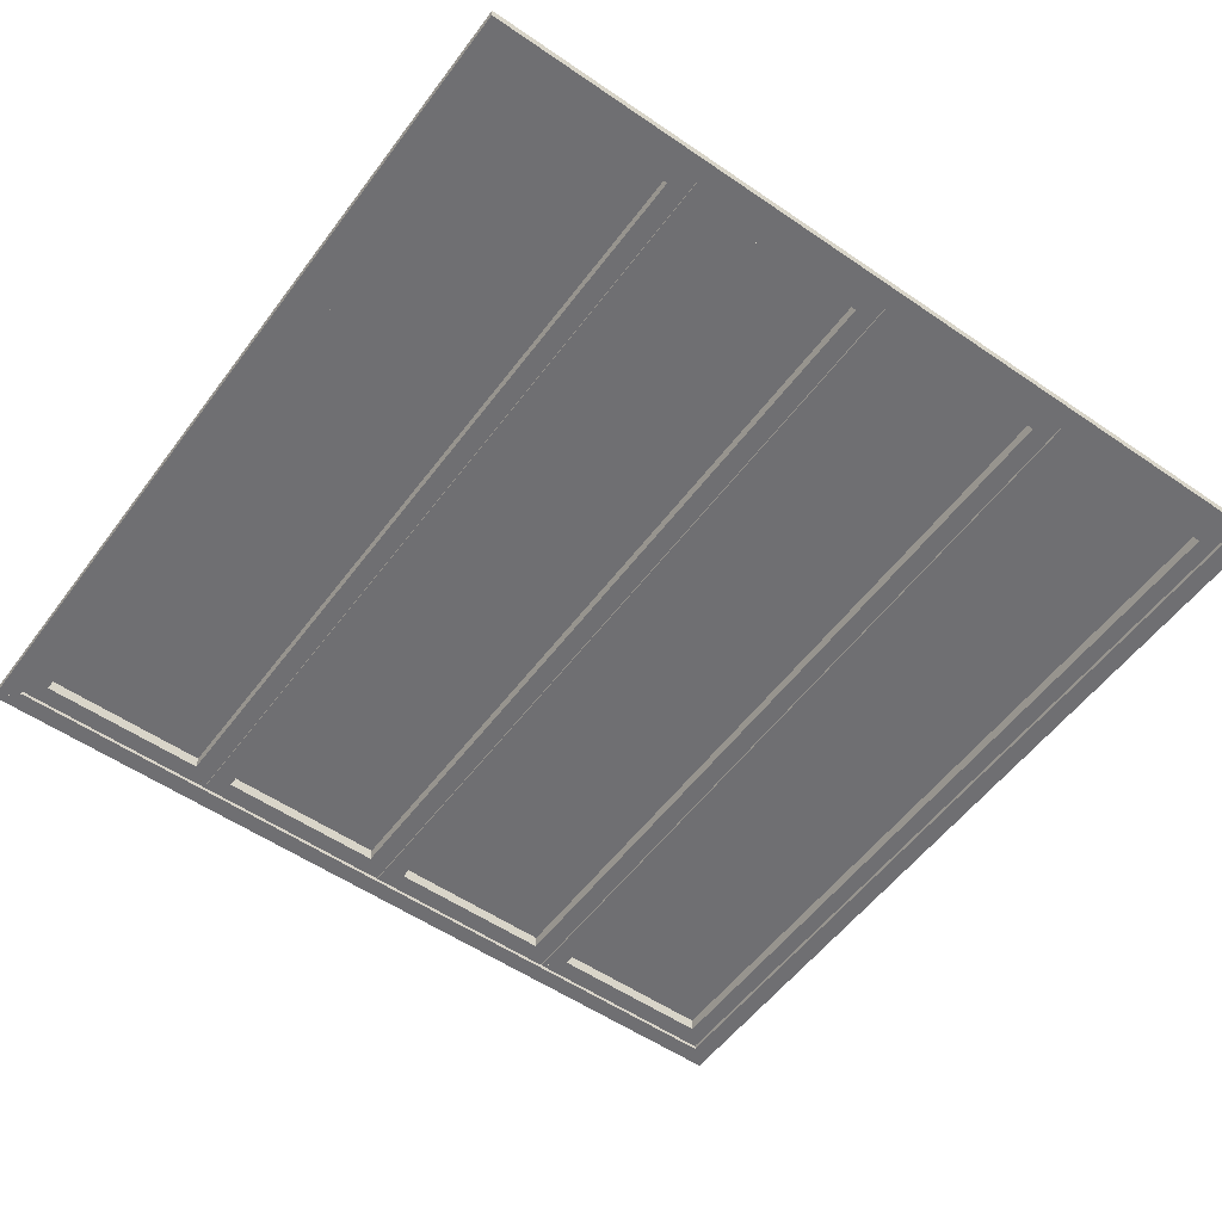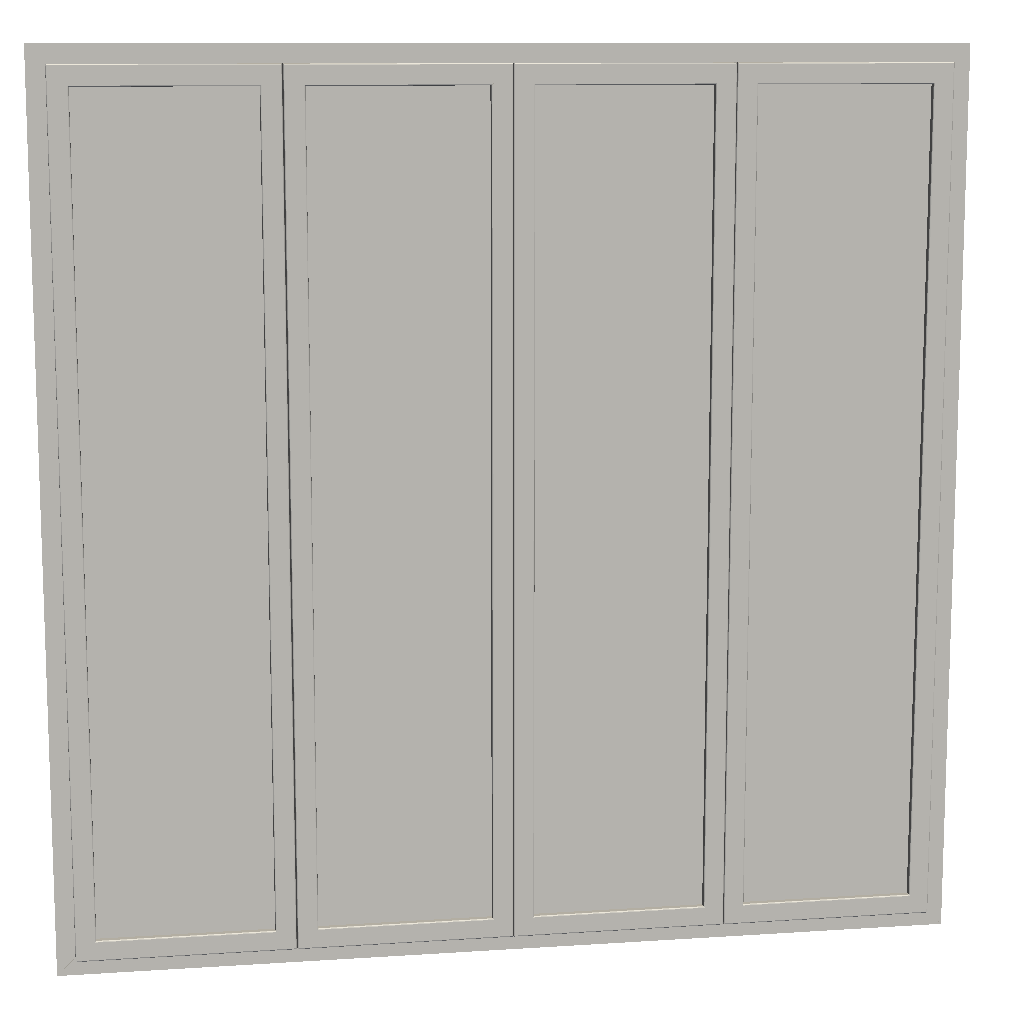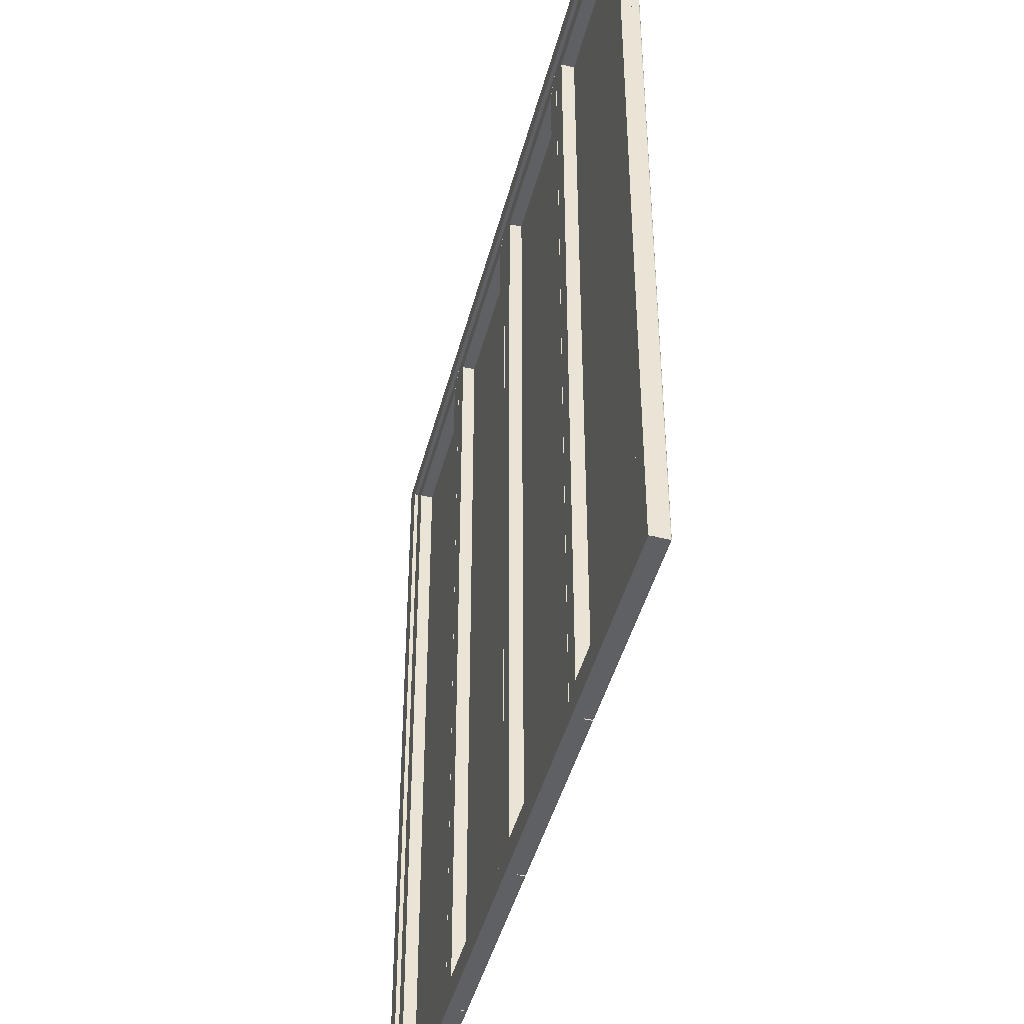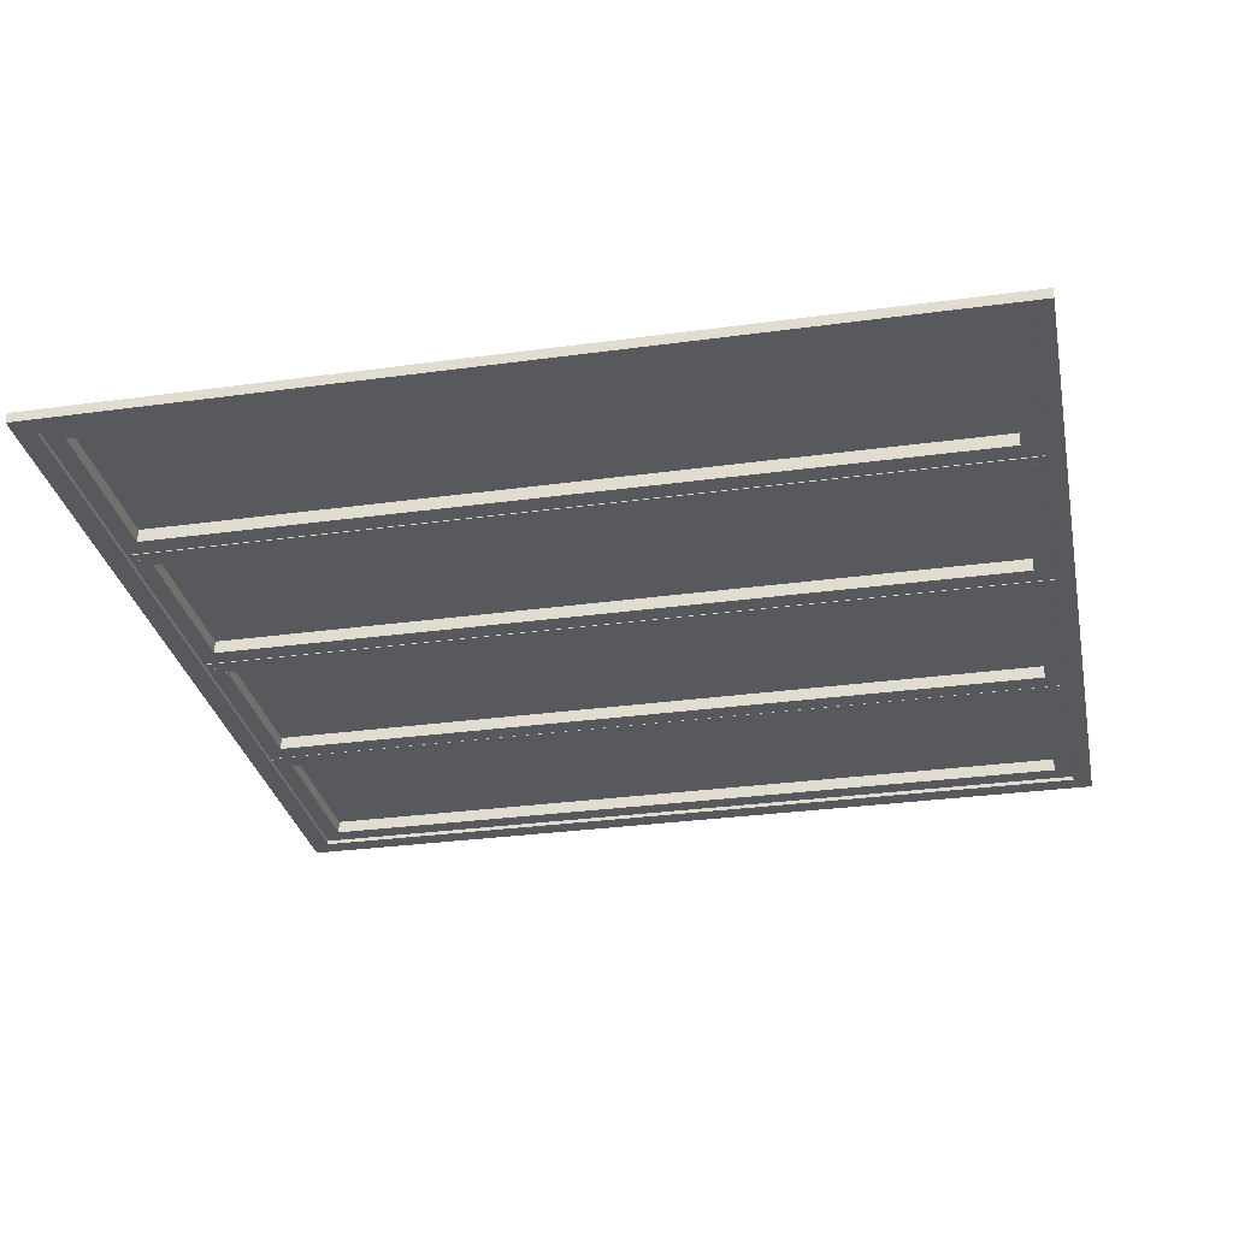
<metadata>
{"format":"obj","ext":"obj","renderer":"f3d","projection":"perspective","resolution":1024,"background":"white","views":[{"elev":-54.7,"azim":144.0,"up":"+Z"},{"elev":10.8,"azim":-9.4,"up":"+Y"},{"elev":-44.0,"azim":-104.2,"up":"+Y"},{"elev":-30.2,"azim":-78.7,"up":"+Z"}]}
</metadata>
<code>
o Plane.003_Plane.006
v 21.3 -40.2 2.225
v 38.89 -40.2 2.225
v 21.3 40.53 2.225
v 38.89 40.53 2.225
v 0.2531 -40.2 2.225
v 17.84 -40.2 2.225
v 0.2531 40.53 2.225
v 17.84 40.53 2.225
v -20.82 -40.2 2.225
v -3.234 -40.2 2.225
v -20.82 40.53 2.225
v -3.234 40.53 2.225
v -41.92 -40.2 2.225
v -24.33 -40.2 2.225
v -41.92 40.53 2.225
v -24.33 40.53 2.225
v -43.63 -41.58 0.9254
v -41.63 -39.58 0.9254
v -22.64 -41.58 0.9254
v -24.64 -39.58 0.9254
v -43.63 -41.58 2.796
v -43.5 -41.45 2.925
v -43.62 -41.56 2.86
v -43.57 -41.51 2.908
v -41.76 -39.71 2.925
v -41.63 -39.58 2.796
v -41.7 -39.64 2.908
v -41.65 -39.59 2.86
v -22.77 -41.45 2.925
v -22.64 -41.58 2.796
v -22.7 -41.51 2.908
v -22.66 -41.56 2.86
v -24.64 -39.58 2.796
v -24.51 -39.71 2.925
v -24.62 -39.59 2.86
v -24.57 -39.64 2.908
v -22.64 -41.58 0.9321
v -22.64 42.42 0.9321
v -24.64 -39.57 0.9321
v -24.63 40.41 0.9321
v -22.64 -41.58 2.812
v -22.76 -41.46 2.932
v -22.65 -41.56 2.872
v -22.7 -41.52 2.916
v -22.76 42.3 2.932
v -22.64 42.42 2.812
v -22.7 42.36 2.916
v -22.65 42.4 2.872
v -24.52 -39.7 2.932
v -24.64 -39.57 2.812
v -24.58 -39.63 2.916
v -24.62 -39.59 2.872
v -24.63 40.41 2.812
v -24.51 40.53 2.932
v -24.62 40.42 2.872
v -24.57 40.47 2.916
v -43.63 42.41 0.9201
v -41.63 40.41 0.9201
v -22.64 42.41 0.9201
v -24.64 40.41 0.9201
v -43.53 42.31 2.92
v -43.63 42.41 2.813
v -43.58 42.36 2.906
v -43.62 42.4 2.867
v -41.63 40.41 2.813
v -41.74 40.52 2.92
v -41.65 40.42 2.867
v -41.69 40.46 2.906
v -22.64 42.41 2.813
v -22.75 42.3 2.92
v -22.65 42.39 2.867
v -22.69 42.36 2.906
v -24.53 40.52 2.92
v -24.64 40.41 2.813
v -24.58 40.46 2.906
v -24.62 40.42 2.867
v -43.63 -41.58 0.9321
v -43.63 42.42 0.9321
v -41.63 -39.58 0.9321
v -41.63 40.41 0.9321
v -43.51 -41.45 2.932
v -43.63 -41.58 2.805
v -43.56 -41.5 2.922
v -43.6 -41.54 2.895
v -43.62 -41.57 2.854
v -43.63 42.42 2.805
v -43.51 42.29 2.932
v -43.62 42.41 2.854
v -43.6 42.38 2.895
v -43.56 42.34 2.923
v -41.63 -39.58 2.805
v -41.76 -39.7 2.932
v -41.64 -39.59 2.854
v -41.67 -39.61 2.895
v -41.71 -39.65 2.922
v -41.76 40.54 2.932
v -41.63 40.41 2.805
v -41.71 40.49 2.923
v -41.67 40.45 2.895
v -41.64 40.42 2.854
v 19.59 -41.58 0.9254
v 21.59 -39.58 0.9254
v 40.58 -41.58 0.9254
v 38.59 -39.58 0.9254
v 19.59 -41.58 2.796
v 19.72 -41.45 2.925
v 19.61 -41.56 2.86
v 19.65 -41.51 2.908
v 21.46 -39.71 2.925
v 21.59 -39.58 2.796
v 21.52 -39.64 2.908
v 21.57 -39.59 2.86
v 40.45 -41.45 2.925
v 40.58 -41.58 2.796
v 40.52 -41.51 2.908
v 40.57 -41.56 2.86
v 38.59 -39.58 2.796
v 38.72 -39.71 2.925
v 38.6 -39.59 2.86
v 38.65 -39.64 2.908
v 19.59 -41.58 0.9321
v 19.59 42.42 0.9321
v 21.59 -39.58 0.9321
v 21.59 40.41 0.9321
v 19.72 -41.45 2.932
v 19.59 -41.58 2.805
v 19.67 -41.5 2.922
v 19.63 -41.54 2.895
v 19.6 -41.57 2.854
v 19.59 42.42 2.805
v 19.72 42.29 2.932
v 19.6 42.41 2.854
v 19.63 42.38 2.895
v 19.67 42.34 2.923
v 21.59 -39.58 2.805
v 21.46 -39.7 2.932
v 21.58 -39.59 2.854
v 21.55 -39.61 2.895
v 21.51 -39.65 2.922
v 21.46 40.54 2.932
v 21.59 40.41 2.805
v 21.51 40.49 2.923
v 21.55 40.45 2.895
v 21.58 40.42 2.854
v 19.59 42.41 0.9201
v 21.59 40.41 0.9201
v 40.58 42.41 0.9201
v 38.59 40.41 0.9201
v 19.7 42.31 2.92
v 19.59 42.41 2.813
v 19.64 42.36 2.906
v 19.6 42.4 2.867
v 21.59 40.41 2.813
v 21.48 40.52 2.92
v 21.57 40.42 2.867
v 21.54 40.46 2.906
v 40.58 42.41 2.813
v 40.48 42.3 2.92
v 40.57 42.39 2.867
v 40.53 42.36 2.906
v 38.69 40.52 2.92
v 38.59 40.41 2.813
v 38.64 40.46 2.906
v 38.6 40.42 2.867
v 40.59 -41.58 0.9321
v 40.59 42.42 0.9321
v 38.59 -39.57 0.9321
v 38.59 40.41 0.9321
v 40.59 -41.58 2.812
v 40.46 -41.46 2.932
v 40.57 -41.56 2.872
v 40.52 -41.52 2.916
v 40.46 42.3 2.932
v 40.59 42.42 2.812
v 40.52 42.36 2.916
v 40.57 42.4 2.872
v 38.71 -39.7 2.932
v 38.59 -39.57 2.812
v 38.65 -39.63 2.916
v 38.6 -39.59 2.872
v 38.59 40.41 2.812
v 38.71 40.53 2.932
v 38.61 40.42 2.872
v 38.65 40.47 2.916
v -1.455 42.41 0.9201
v 0.5434 40.41 0.9201
v 19.54 42.41 0.9201
v 17.54 40.41 0.9201
v -1.349 42.31 2.92
v -1.455 42.41 2.813
v -1.402 42.36 2.906
v -1.441 42.4 2.867
v 0.5434 40.41 2.813
v 0.4367 40.52 2.92
v 0.5291 40.42 2.867
v 0.49 40.46 2.906
v 19.54 42.41 2.813
v 19.43 42.3 2.92
v 19.52 42.39 2.867
v 19.48 42.36 2.906
v 17.65 40.52 2.92
v 17.54 40.41 2.813
v 17.6 40.46 2.906
v 17.56 40.42 2.867
v 19.54 -41.58 0.9321
v 19.54 42.42 0.9321
v 17.54 -39.57 0.9321
v 17.54 40.41 0.9321
v 19.54 -41.58 2.812
v 19.42 -41.46 2.932
v 19.52 -41.56 2.872
v 19.48 -41.52 2.916
v 19.42 42.3 2.932
v 19.54 42.42 2.812
v 19.48 42.36 2.916
v 19.52 42.4 2.872
v 17.66 -39.7 2.932
v 17.54 -39.57 2.812
v 17.6 -39.63 2.916
v 17.56 -39.59 2.872
v 17.54 40.41 2.812
v 17.66 40.53 2.932
v 17.56 40.42 2.872
v 17.6 40.47 2.916
v -1.455 -41.58 0.9254
v 0.5434 -39.58 0.9254
v 19.54 -41.58 0.9254
v 17.54 -39.58 0.9254
v -1.455 -41.58 2.796
v -1.326 -41.45 2.925
v -1.438 -41.56 2.86
v -1.391 -41.51 2.908
v 0.4138 -39.71 2.925
v 0.5434 -39.58 2.796
v 0.4786 -39.64 2.908
v 0.526 -39.59 2.86
v 19.41 -41.45 2.925
v 19.54 -41.58 2.796
v 19.47 -41.51 2.908
v 19.52 -41.56 2.86
v 17.54 -39.58 2.796
v 17.67 -39.71 2.925
v 17.56 -39.59 2.86
v 17.61 -39.64 2.908
v -1.456 -41.58 0.9321
v -1.456 42.42 0.9321
v 0.543 -39.58 0.9321
v 0.5432 40.41 0.9321
v -1.329 -41.45 2.932
v -1.456 -41.58 2.805
v -1.378 -41.5 2.922
v -1.419 -41.54 2.895
v -1.446 -41.57 2.854
v -1.456 42.42 2.805
v -1.329 42.29 2.932
v -1.446 42.41 2.854
v -1.419 42.38 2.895
v -1.378 42.34 2.923
v 0.543 -39.58 2.805
v 0.4163 -39.7 2.932
v 0.5334 -39.59 2.854
v 0.5059 -39.61 2.895
v 0.4648 -39.65 2.922
v 0.4165 40.54 2.932
v 0.5432 40.41 2.805
v 0.4649 40.49 2.923
v 0.506 40.45 2.895
v 0.5335 40.42 2.854
v -22.53 -41.58 0.9254
v -20.53 -39.58 0.9254
v -1.539 -41.58 0.9254
v -3.535 -39.58 0.9254
v -22.53 -41.58 2.796
v -22.4 -41.45 2.925
v -22.51 -41.56 2.86
v -22.47 -41.51 2.908
v -20.66 -39.71 2.925
v -20.53 -39.58 2.796
v -20.6 -39.64 2.908
v -20.55 -39.59 2.86
v -1.668 -41.45 2.925
v -1.539 -41.58 2.796
v -1.604 -41.51 2.908
v -1.556 -41.56 2.86
v -3.535 -39.58 2.796
v -3.406 -39.71 2.925
v -3.518 -39.59 2.86
v -3.47 -39.64 2.908
v -22.53 -41.58 0.9321
v -22.53 42.42 0.9321
v -20.53 -39.58 0.9321
v -20.53 40.41 0.9321
v -22.41 -41.45 2.932
v -22.53 -41.58 2.805
v -22.45 -41.5 2.922
v -22.5 -41.54 2.895
v -22.52 -41.57 2.854
v -22.53 42.42 2.805
v -22.41 42.29 2.932
v -22.52 42.41 2.854
v -22.5 42.38 2.895
v -22.45 42.34 2.923
v -20.53 -39.58 2.805
v -20.66 -39.7 2.932
v -20.54 -39.59 2.854
v -20.57 -39.61 2.895
v -20.61 -39.65 2.922
v -20.66 40.54 2.932
v -20.53 40.41 2.805
v -20.61 40.49 2.923
v -20.57 40.45 2.895
v -20.54 40.42 2.854
v -22.53 42.41 0.9201
v -20.53 40.41 0.9201
v -1.539 42.41 0.9201
v -3.534 40.41 0.9201
v -22.43 42.31 2.92
v -22.53 42.41 2.813
v -22.48 42.36 2.906
v -22.52 42.4 2.867
v -20.53 40.41 2.813
v -20.64 40.52 2.92
v -20.55 40.42 2.867
v -20.59 40.46 2.906
v -1.539 42.41 2.813
v -1.645 42.3 2.92
v -1.553 42.39 2.867
v -1.592 42.36 2.906
v -3.427 40.52 2.92
v -3.534 40.41 2.813
v -3.481 40.46 2.906
v -3.52 40.42 2.867
v -1.537 -41.58 0.9321
v -1.537 42.42 0.9321
v -3.537 -39.57 0.9321
v -3.532 40.41 0.9321
v -1.537 -41.58 2.812
v -1.657 -41.46 2.932
v -1.553 -41.56 2.872
v -1.597 -41.52 2.916
v -1.657 42.3 2.932
v -1.537 42.42 2.812
v -1.597 42.36 2.916
v -1.553 42.4 2.872
v -3.416 -39.7 2.932
v -3.537 -39.57 2.812
v -3.476 -39.63 2.916
v -3.52 -39.59 2.872
v -3.532 40.41 2.812
v -3.412 40.53 2.932
v -3.516 40.42 2.872
v -3.472 40.47 2.916
v -45.44 -43.36 0.5266
v -45.44 -43.36 1.515
v -43.6 -41.54 0.5266
v -43.6 -41.54 1.515
v 42.54 -43.36 0.5266
v 42.54 -43.36 1.515
v 40.45 -41.45 0.5266
v 40.45 -41.45 1.515
v 40.53 -41.53 0.5284
v 40.53 -41.53 1.515
v 40.53 42.35 0.5284
v 40.53 42.35 1.515
v 42.53 -43.34 0.5284
v 42.53 -43.34 1.515
v 42.53 44.18 0.5284
v 42.53 44.18 1.515
v -43.4 42.17 0.5266
v -43.4 42.17 1.515
v -45.44 44.21 0.5266
v -45.44 44.21 1.515
v 40.32 42.17 0.5266
v 40.32 42.17 1.515
v 42.53 44.17 0.5266
v 42.53 44.17 1.515
v -45.44 -43.34 0.5158
v -45.44 -43.34 1.51
v -45.44 44.21 0.5158
v -45.44 44.21 1.51
v -43.44 -41.39 0.5158
v -43.44 -41.39 1.51
v -43.44 42.22 0.5158
v -43.44 42.22 1.51
f 1 2 4 3
f 5 6 8 7
f 9 10 12 11
f 13 14 16 15
f 34 25 22 29
f 20 33 35 36 34 29 31 32 30 19
f 17 21 23 24 22 25 27 28 26 18
f 18 20 19 17
f 18 26 33 20
f 25 34 36 27
f 27 36 35 28
f 28 35 33 26
f 29 22 24 31
f 31 24 23 32
f 32 23 21 30
f 19 30 21 17
f 49 51 52 50 39 37 41 43 44 42
f 53 40 39 50
f 45 47 48 46 38 40 53 55 56 54
f 41 37 38 46
f 40 38 37 39
f 45 42 44 47
f 47 44 43 48
f 48 43 41 46
f 49 54 56 51
f 51 56 55 52
f 52 55 53 50
f 45 54 49 42
f 69 59 57 62
f 73 75 76 74 60 59 69 71 72 70
f 65 58 60 74
f 61 63 64 62 57 58 65 67 68 66
f 60 58 57 59
f 73 66 68 75
f 75 68 67 76
f 76 67 65 74
f 61 70 72 63
f 63 72 71 64
f 64 71 69 62
f 66 73 70 61
f 96 87 81 92
f 80 97 91 79
f 77 82 86 78
f 78 80 79 77
f 78 86 88 89 90 87 96 98 99 100 97 80
f 81 87 90 83
f 83 90 89 84
f 84 89 88 85
f 85 88 86 82
f 96 92 95 98
f 98 95 94 99
f 99 94 93 100
f 100 93 91 97
f 79 91 93 94 95 92 81 83 84 85 82 77
f 118 109 106 113
f 104 117 119 120 118 113 115 116 114 103
f 101 105 107 108 106 109 111 112 110 102
f 102 104 103 101
f 102 110 117 104
f 109 118 120 111
f 111 120 119 112
f 112 119 117 110
f 113 106 108 115
f 115 108 107 116
f 116 107 105 114
f 103 114 105 101
f 140 131 125 136
f 124 141 135 123
f 121 126 130 122
f 122 124 123 121
f 122 130 132 133 134 131 140 142 143 144 141 124
f 125 131 134 127
f 127 134 133 128
f 128 133 132 129
f 129 132 130 126
f 140 136 139 142
f 142 139 138 143
f 143 138 137 144
f 144 137 135 141
f 123 135 137 138 139 136 125 127 128 129 126 121
f 157 147 145 150
f 161 163 164 162 148 147 157 159 160 158
f 153 146 148 162
f 149 151 152 150 145 146 153 155 156 154
f 148 146 145 147
f 161 154 156 163
f 163 156 155 164
f 164 155 153 162
f 149 158 160 151
f 151 160 159 152
f 152 159 157 150
f 154 161 158 149
f 177 179 180 178 167 165 169 171 172 170
f 181 168 167 178
f 173 175 176 174 166 168 181 183 184 182
f 169 165 166 174
f 168 166 165 167
f 173 170 172 175
f 175 172 171 176
f 176 171 169 174
f 177 182 184 179
f 179 184 183 180
f 180 183 181 178
f 173 182 177 170
f 197 187 185 190
f 201 203 204 202 188 187 197 199 200 198
f 193 186 188 202
f 189 191 192 190 185 186 193 195 196 194
f 188 186 185 187
f 201 194 196 203
f 203 196 195 204
f 204 195 193 202
f 189 198 200 191
f 191 200 199 192
f 192 199 197 190
f 194 201 198 189
f 217 219 220 218 207 205 209 211 212 210
f 221 208 207 218
f 213 215 216 214 206 208 221 223 224 222
f 209 205 206 214
f 208 206 205 207
f 213 210 212 215
f 215 212 211 216
f 216 211 209 214
f 217 222 224 219
f 219 224 223 220
f 220 223 221 218
f 213 222 217 210
f 242 233 230 237
f 228 241 243 244 242 237 239 240 238 227
f 225 229 231 232 230 233 235 236 234 226
f 226 228 227 225
f 226 234 241 228
f 233 242 244 235
f 235 244 243 236
f 236 243 241 234
f 237 230 232 239
f 239 232 231 240
f 240 231 229 238
f 227 238 229 225
f 264 255 249 260
f 248 265 259 247
f 245 250 254 246
f 246 248 247 245
f 246 254 256 257 258 255 264 266 267 268 265 248
f 249 255 258 251
f 251 258 257 252
f 252 257 256 253
f 253 256 254 250
f 264 260 263 266
f 266 263 262 267
f 267 262 261 268
f 268 261 259 265
f 247 259 261 262 263 260 249 251 252 253 250 245
f 286 277 274 281
f 272 285 287 288 286 281 283 284 282 271
f 269 273 275 276 274 277 279 280 278 270
f 270 272 271 269
f 270 278 285 272
f 277 286 288 279
f 279 288 287 280
f 280 287 285 278
f 281 274 276 283
f 283 276 275 284
f 284 275 273 282
f 271 282 273 269
f 308 299 293 304
f 292 309 303 291
f 289 294 298 290
f 290 292 291 289
f 290 298 300 301 302 299 308 310 311 312 309 292
f 293 299 302 295
f 295 302 301 296
f 296 301 300 297
f 297 300 298 294
f 308 304 307 310
f 310 307 306 311
f 311 306 305 312
f 312 305 303 309
f 291 303 305 306 307 304 293 295 296 297 294 289
f 325 315 313 318
f 329 331 332 330 316 315 325 327 328 326
f 321 314 316 330
f 317 319 320 318 313 314 321 323 324 322
f 316 314 313 315
f 329 322 324 331
f 331 324 323 332
f 332 323 321 330
f 317 326 328 319
f 319 328 327 320
f 320 327 325 318
f 322 329 326 317
f 345 347 348 346 335 333 337 339 340 338
f 349 336 335 346
f 341 343 344 342 334 336 349 351 352 350
f 337 333 334 342
f 336 334 333 335
f 341 338 340 343
f 343 340 339 344
f 344 339 337 342
f 345 350 352 347
f 347 352 351 348
f 348 351 349 346
f 341 350 345 338
f 353 354 356 355
f 355 356 360 359
f 359 360 358 357
f 357 358 354 353
f 355 359 357 353
f 360 356 354 358
f 361 362 364 363
f 363 364 368 367
f 367 368 366 365
f 365 366 362 361
f 363 367 365 361
f 368 364 362 366
f 369 370 372 371
f 371 372 376 375
f 375 376 374 373
f 373 374 370 369
f 371 375 373 369
f 376 372 370 374
f 377 378 380 379
f 379 380 384 383
f 383 384 382 381
f 381 382 378 377
f 379 383 381 377
f 384 380 378 382

</code>
